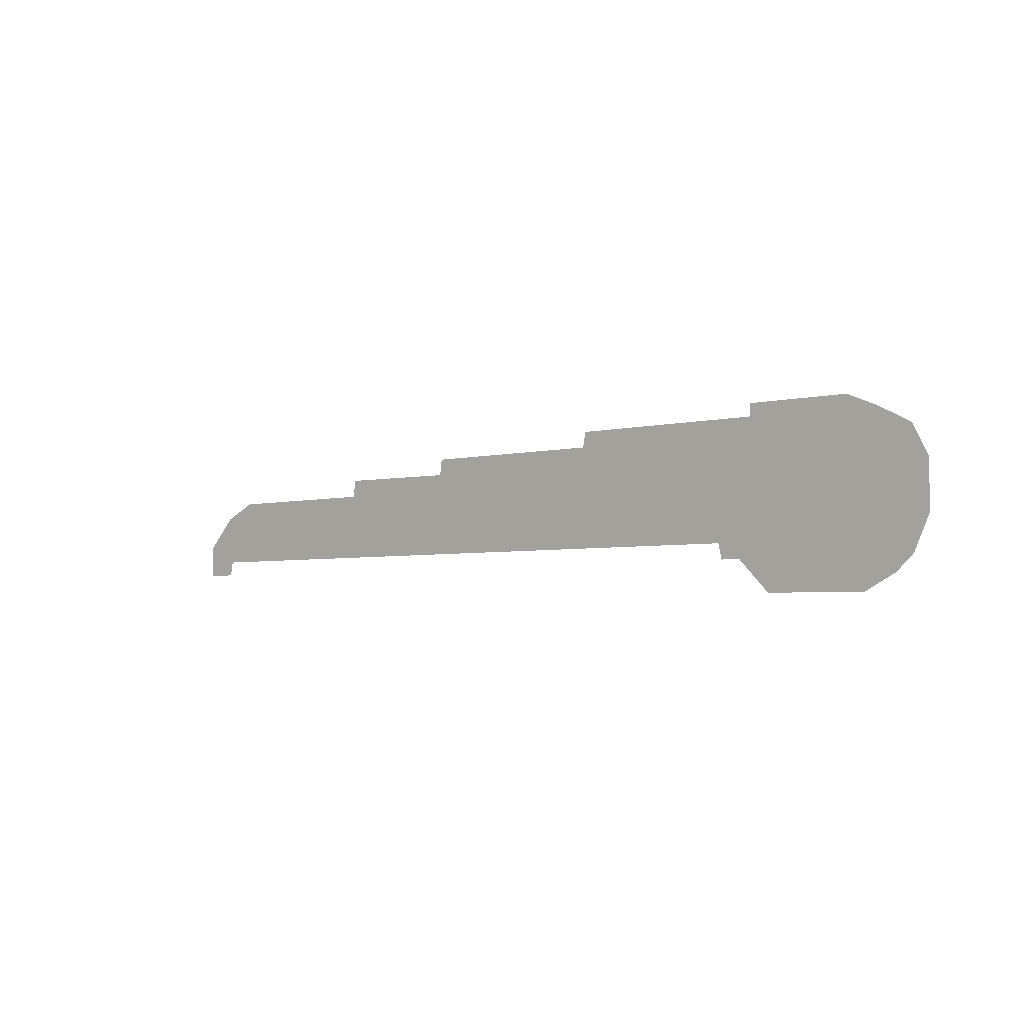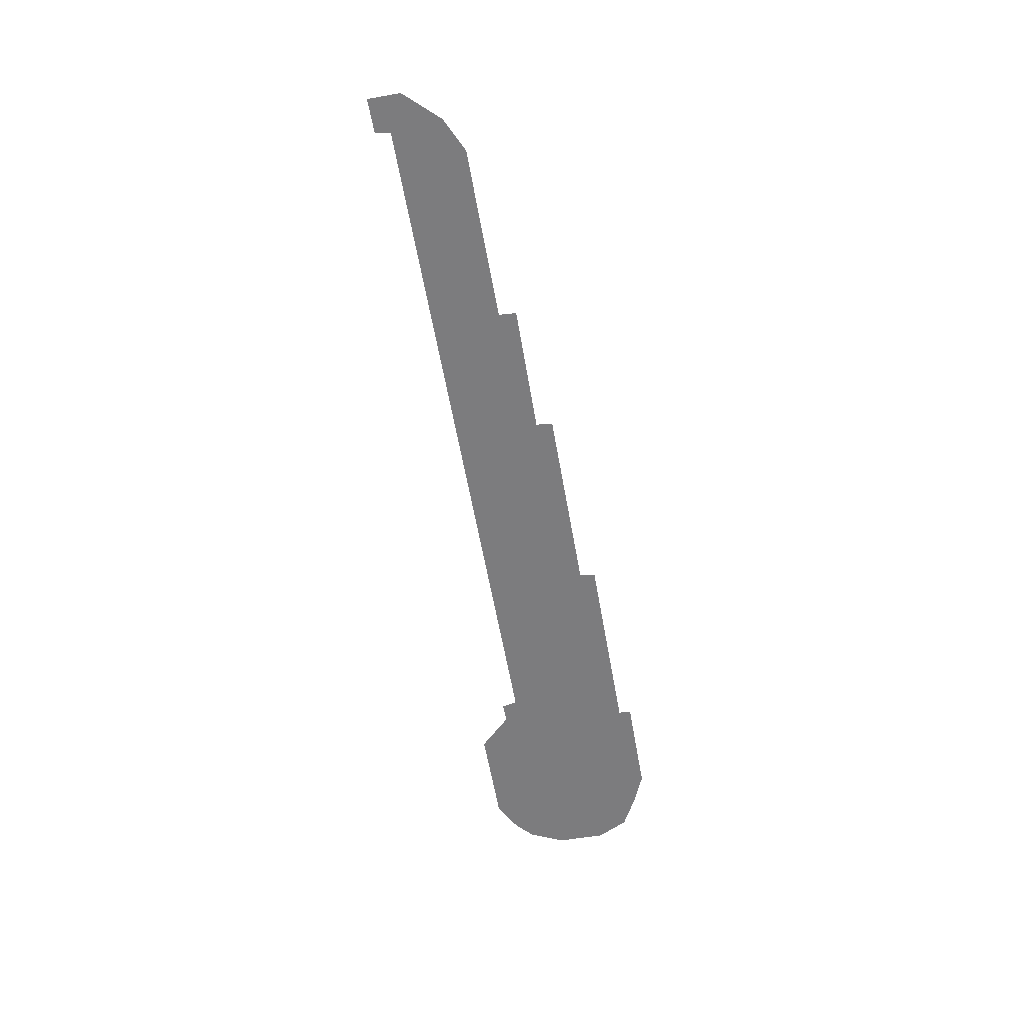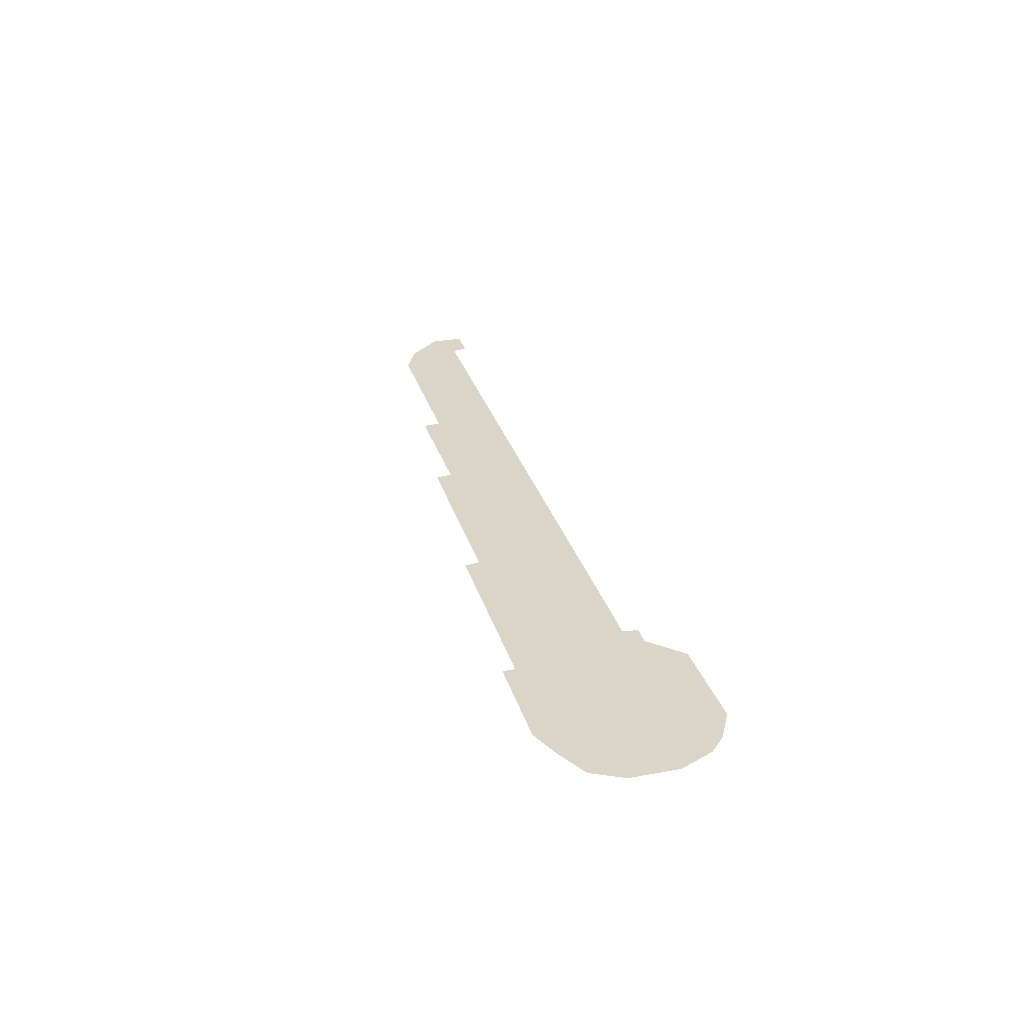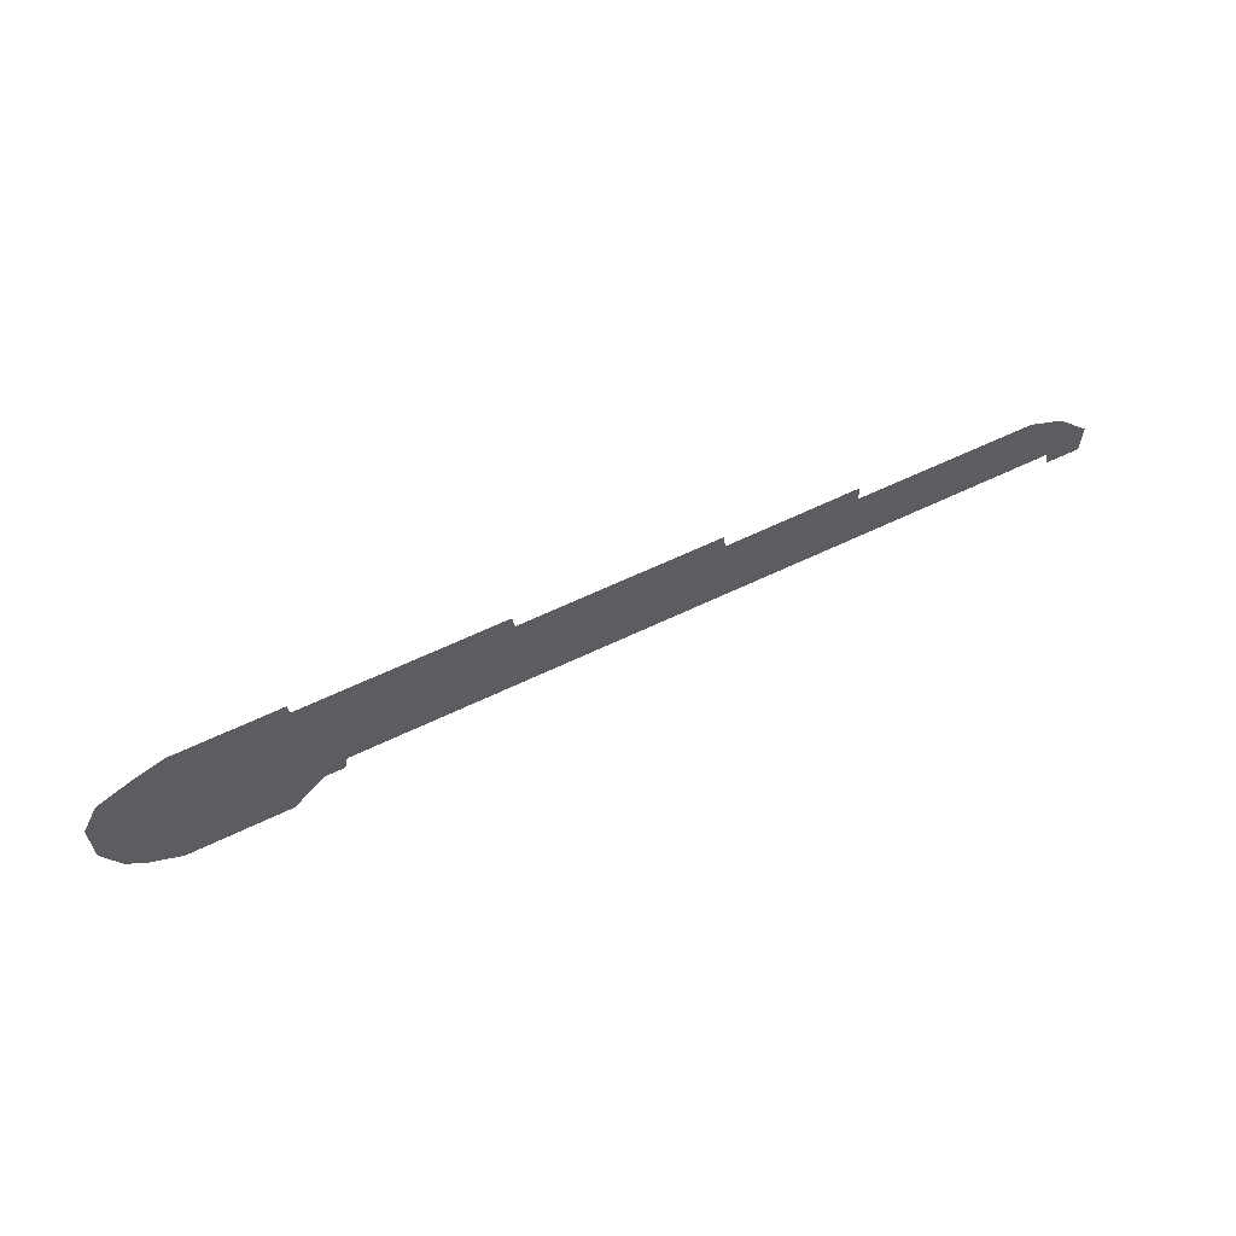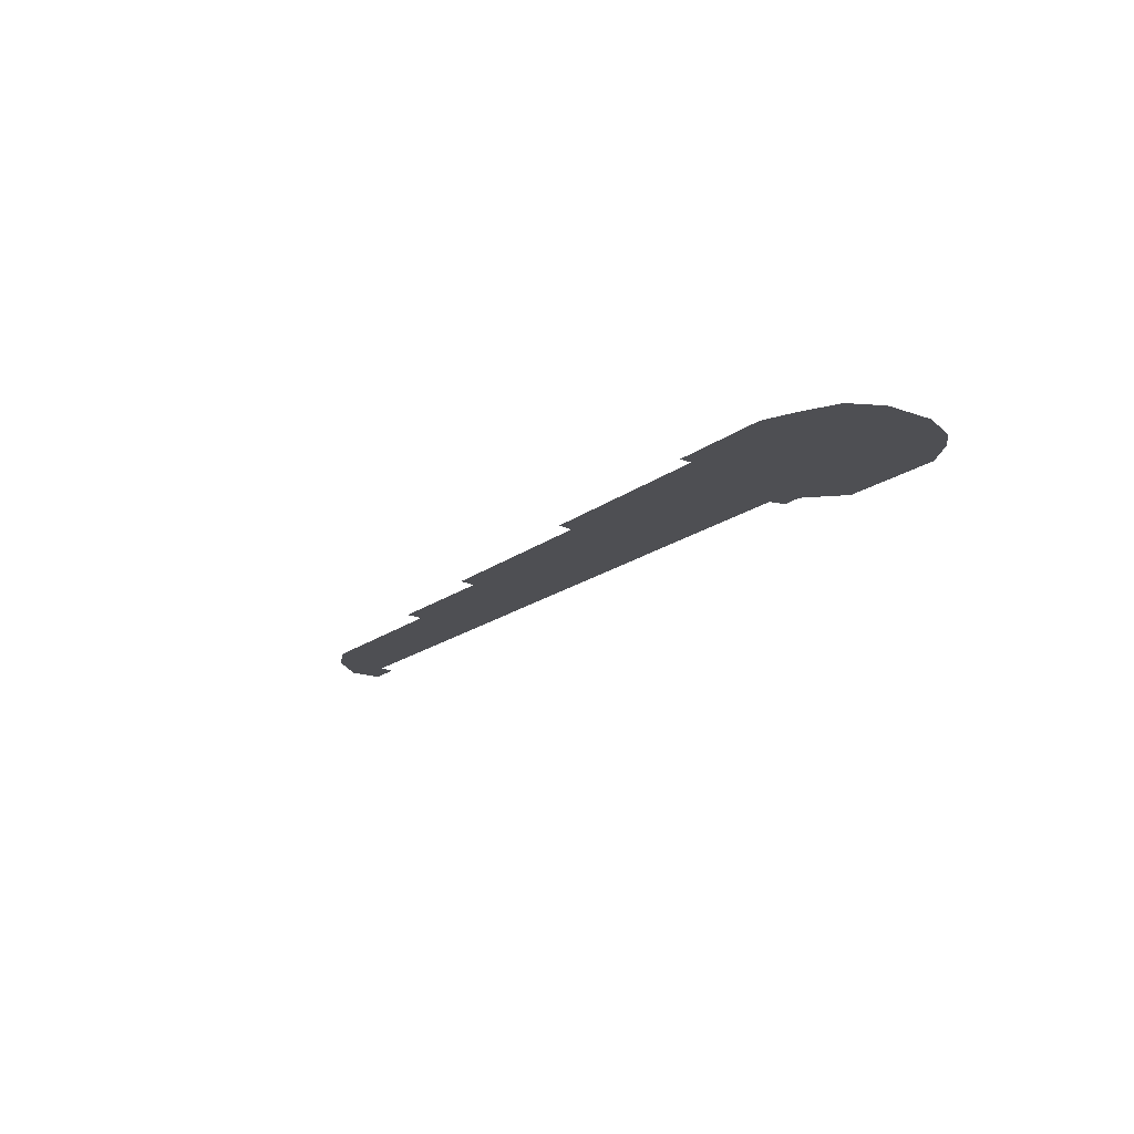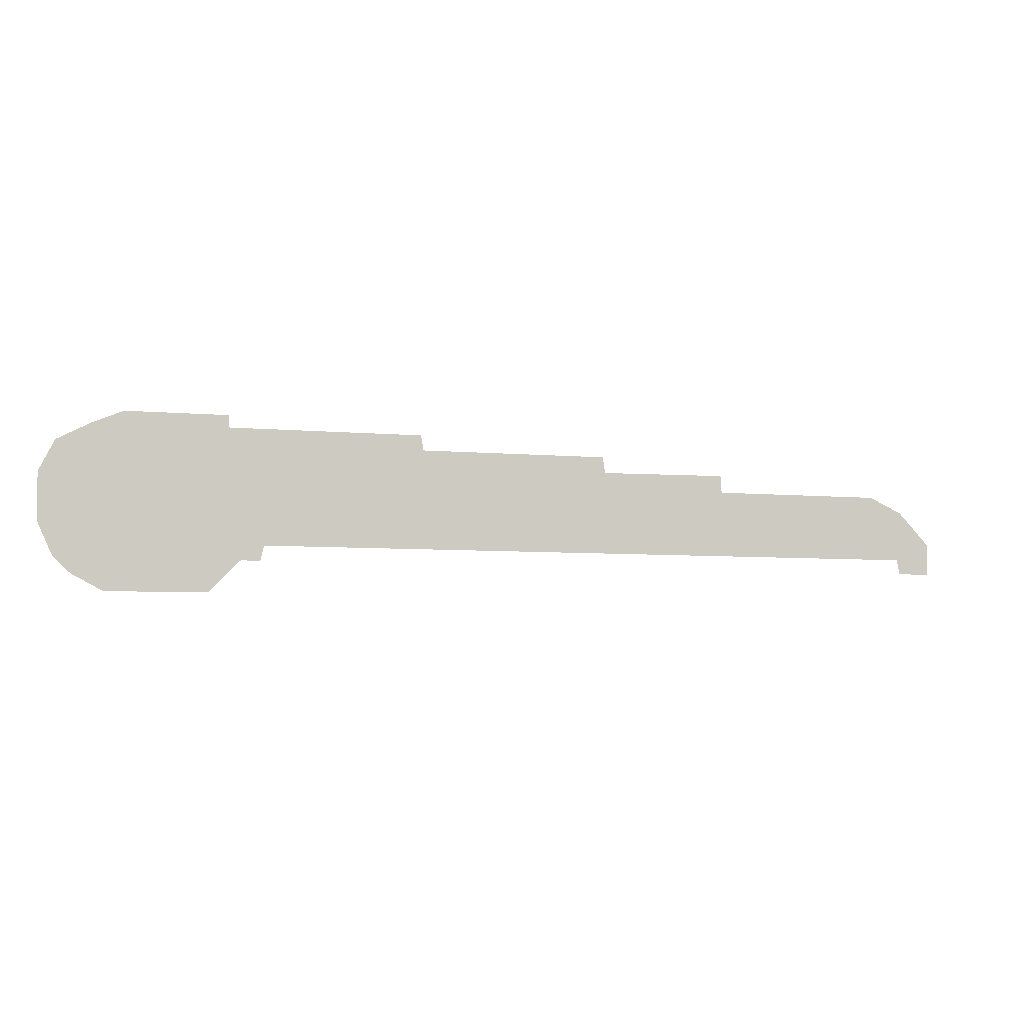
<metadata>
{"format":"obj","ext":"obj","renderer":"f3d","projection":"perspective","resolution":1024,"background":"white","views":[{"elev":-3.9,"azim":-139.3,"up":"+Y"},{"elev":-58.9,"azim":100.0,"up":"+Z"},{"elev":29.1,"azim":-105.2,"up":"+Z"},{"elev":60.8,"azim":-26.3,"up":"+Y"},{"elev":-18.1,"azim":-124.9,"up":"+Z"},{"elev":-6.0,"azim":-15.7,"up":"+Y"}]}
</metadata>
<code>
o Plane.001
v -0.1133 -0.02888 0.001589
v -0.09681 -0.06518 0.001589
v -0.04578 -0.09958 0.001589
v 0.06005 -0.09915 0.001589
v 0.0934 -0.06516 0.001589
v 0.1173 -0.04927 0.001589
v 0.848 -0.04927 0.001589
v 0.8508 -0.06525 0.001589
v 0.8865 -0.06549 0.001589
v 0.8868 -0.03094 0.001589
v 0.8532 0.005118 0.001589
v 0.8167 0.02228 0.001589
v 0.6319 0.02254 0.001589
v 0.6306 0.04124 0.001589
v 0.4936 0.04011 0.001589
v 0.4912 0.05749 0.001589
v 0.2876 0.05749 0.001589
v 0.2848 0.07374 0.001589
v 0.07947 0.07386 0.001589
v 0.07905 0.08693 0.001589
v -0.02888 0.08693 0.001589
v -0.06201 0.07304 0.001589
v -0.09695 0.05473 0.001589
v -0.1135 0.02162 0.001589
v 0.1137 -0.06552 0.001589
v -0.07853 -0.08216 0.001589
f 4 5 3
f 7 8 9
f 26 3 22
f 5 25 6
f 10 7 9
f 26 22 1
f 3 5 21
f 5 19 21
f 17 19 6
f 10 11 7
f 13 6 7
f 5 6 19
f 13 7 12
f 6 13 15
f 15 17 6
f 15 13 14
f 16 17 15
f 22 24 1
f 22 23 24
f 18 19 17
f 22 3 21
f 2 26 1
f 21 19 20
f 7 11 12

</code>
